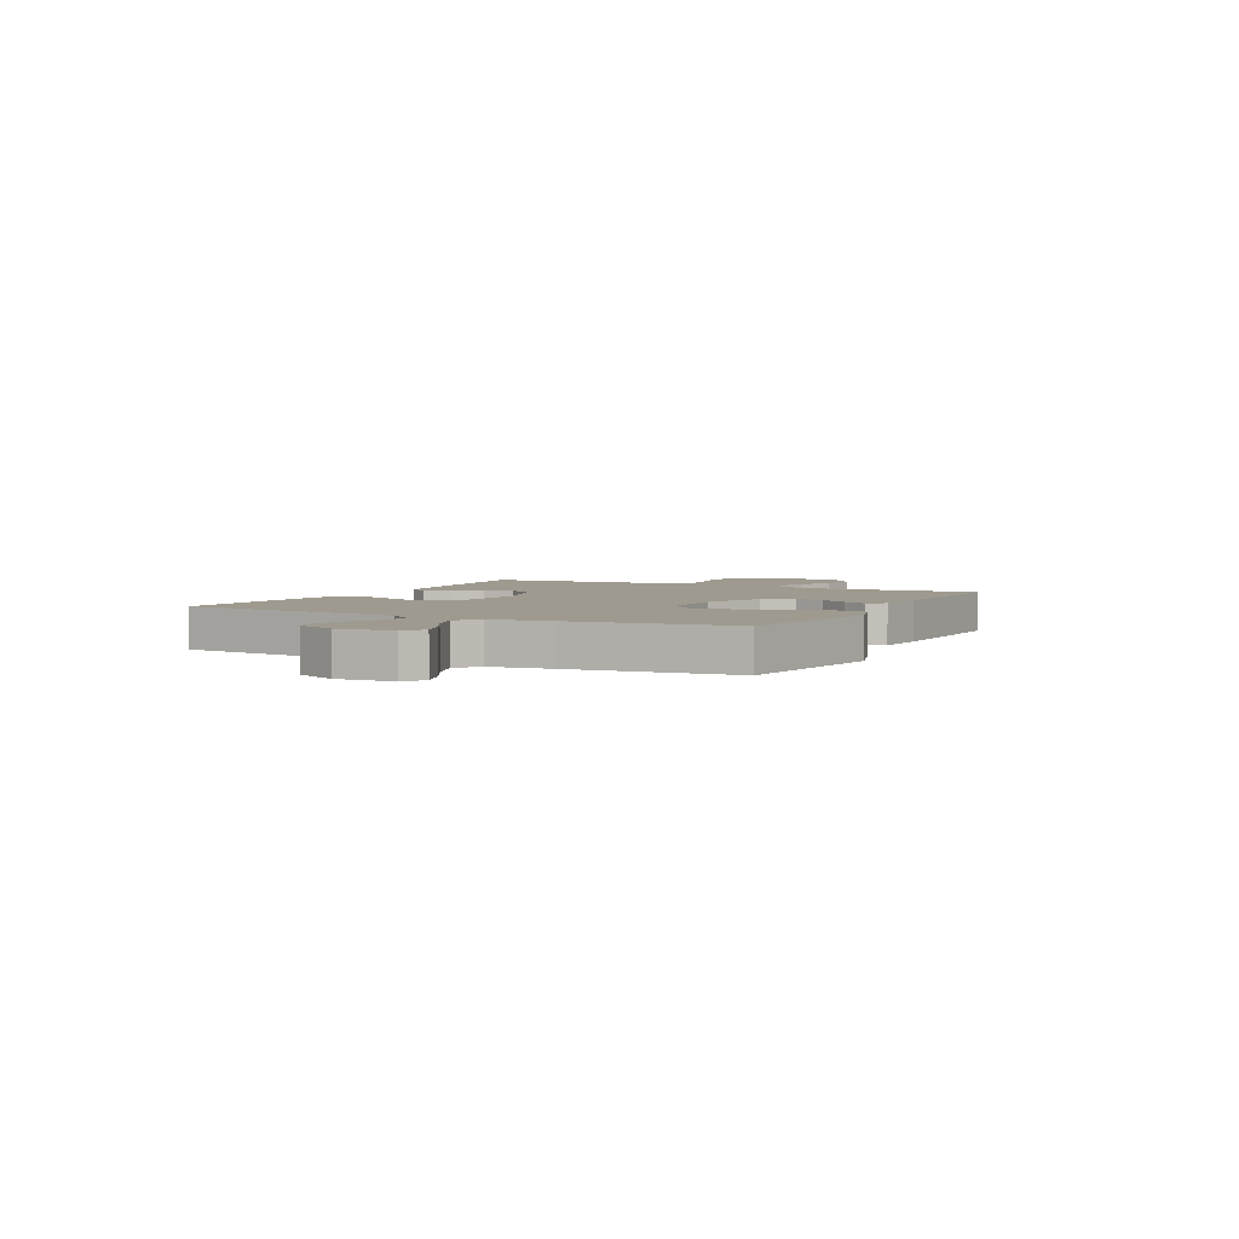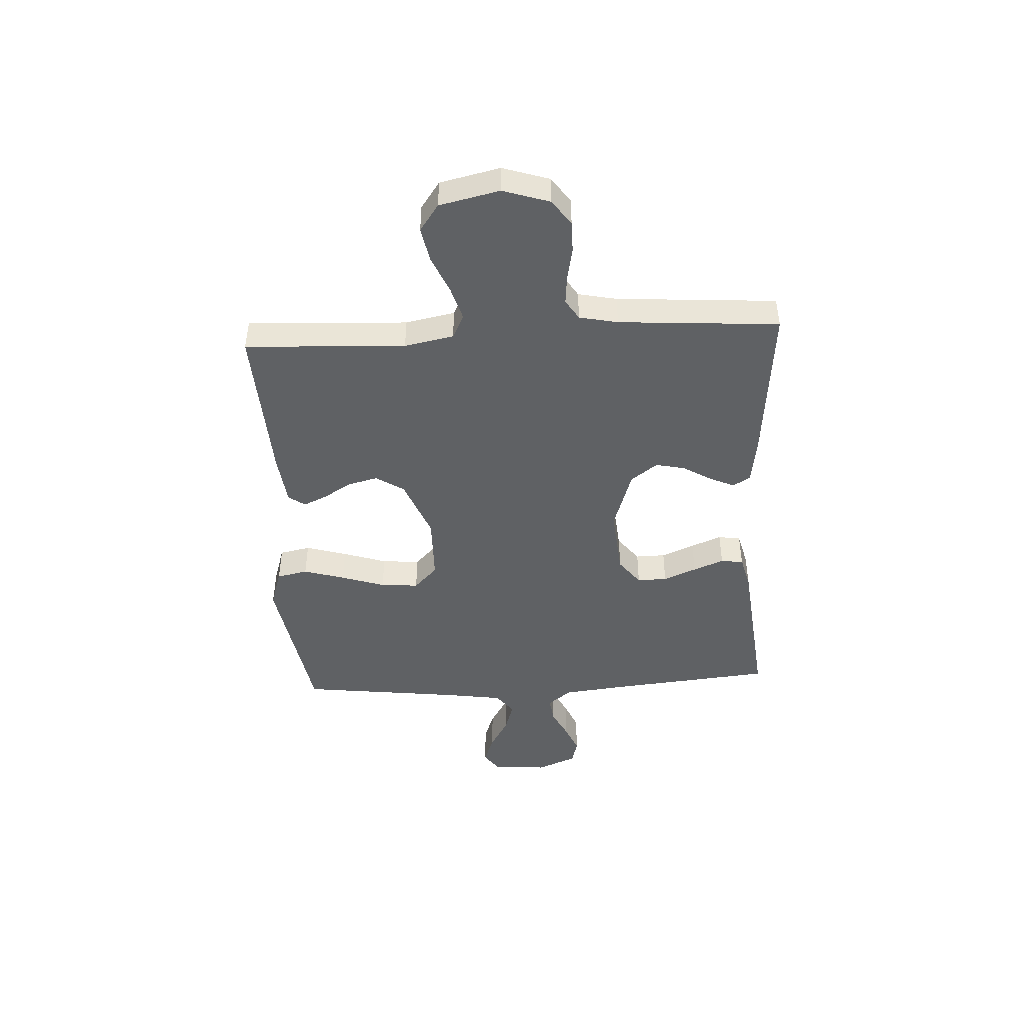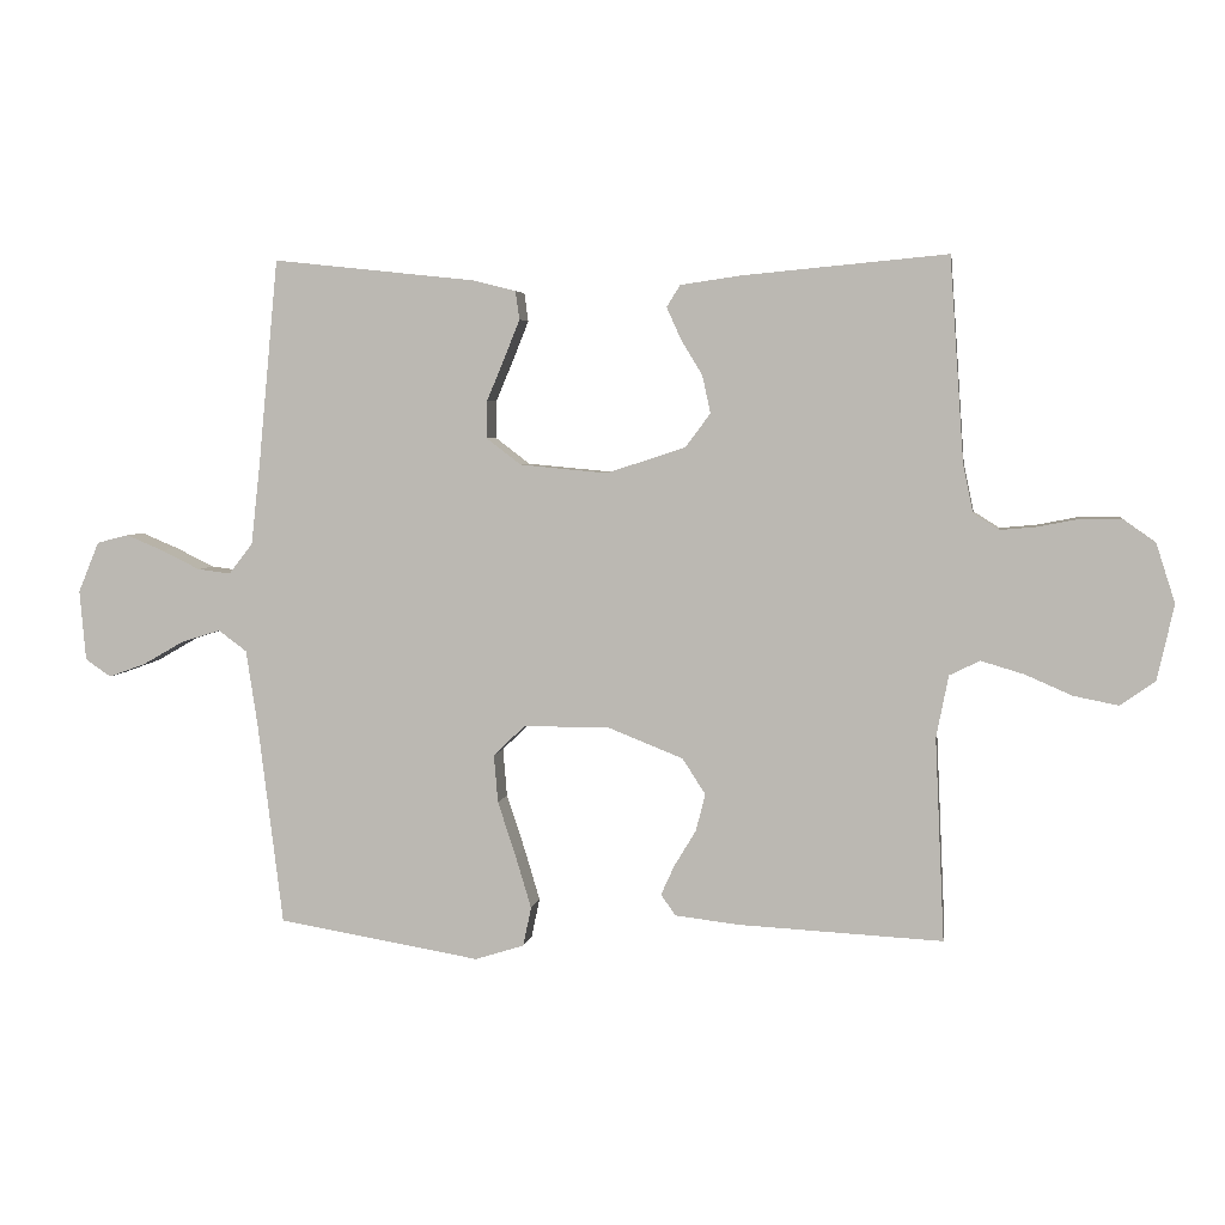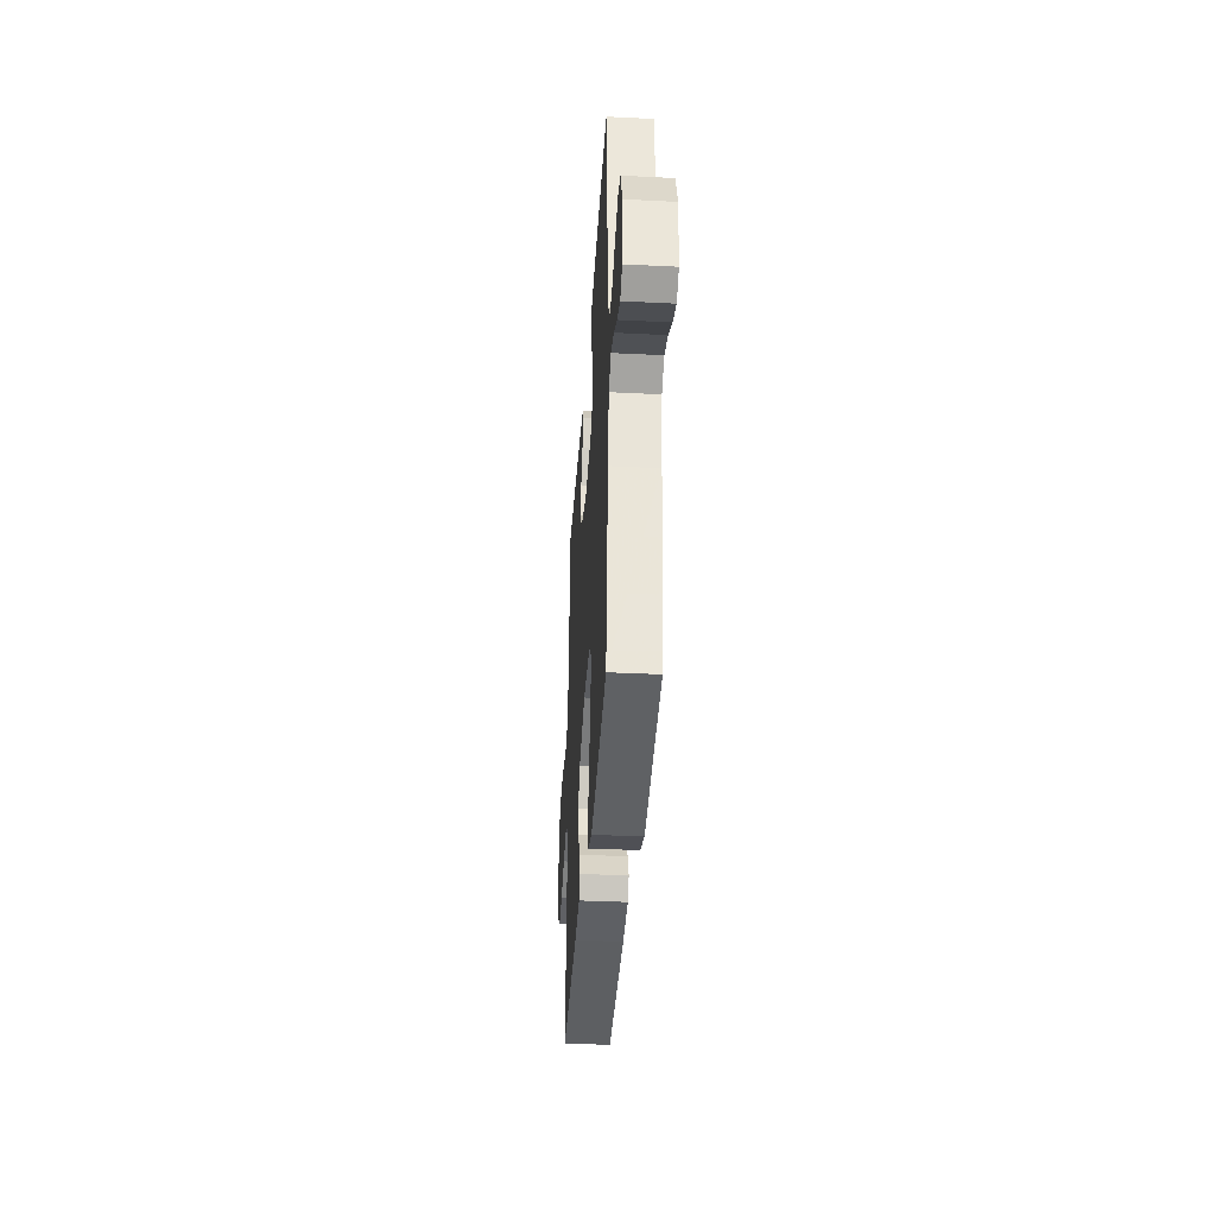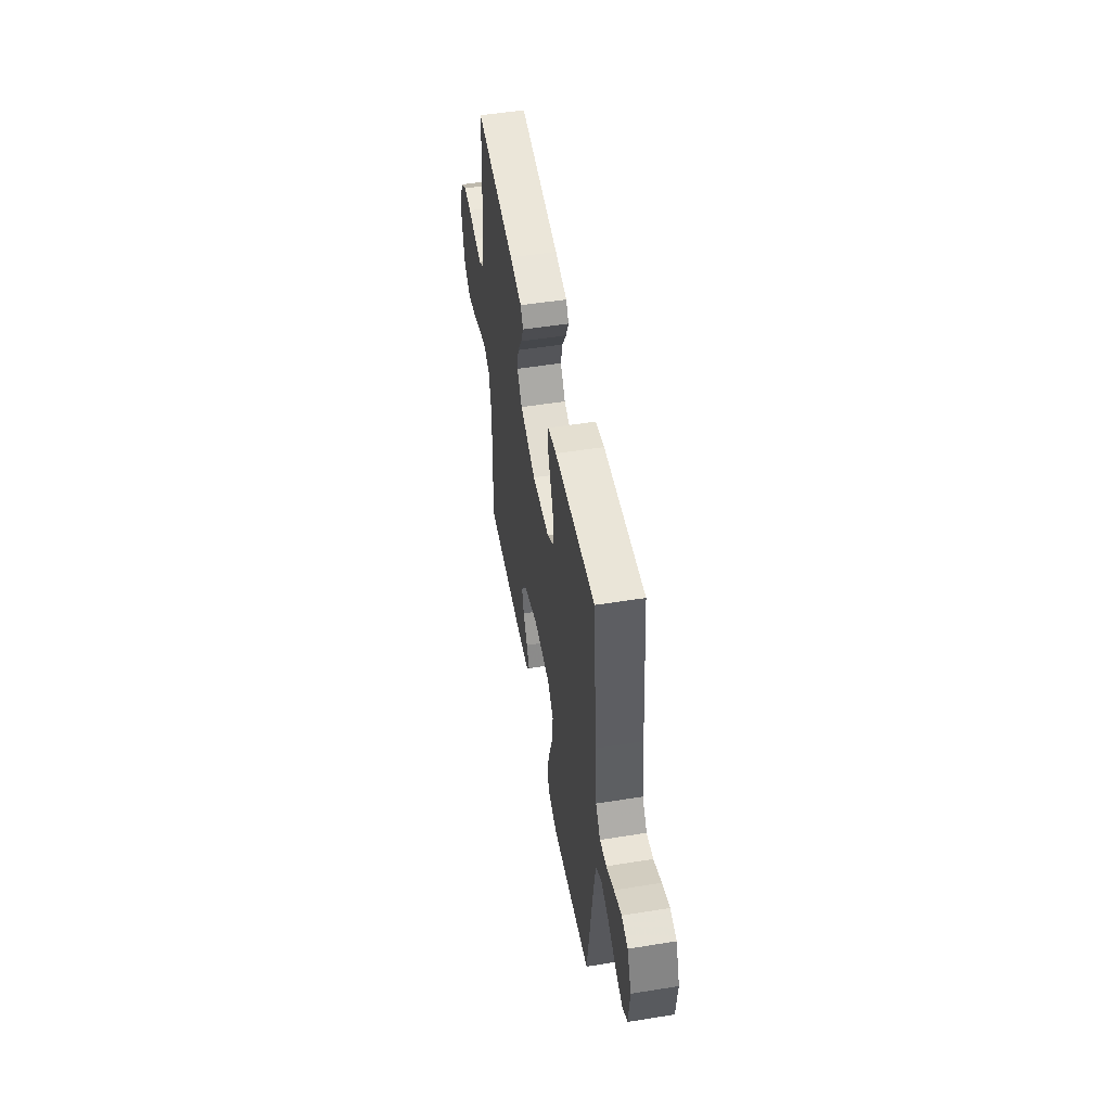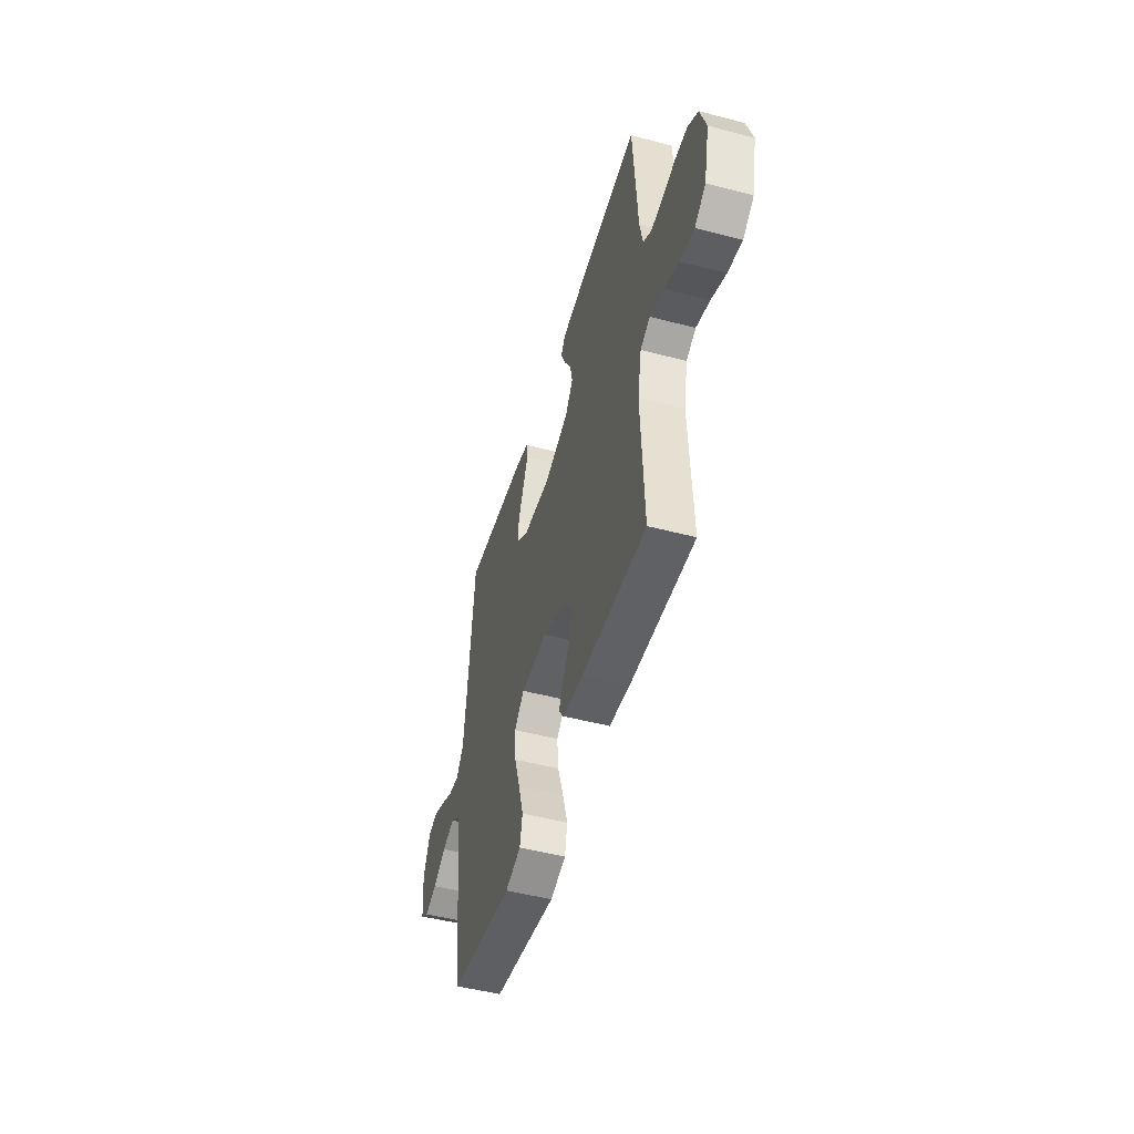
<metadata>
{"format":"obj","ext":"obj","renderer":"f3d","projection":"perspective","resolution":1024,"background":"white","views":[{"elev":3.8,"azim":117.4,"up":"+Y"},{"elev":-45.4,"azim":-86.9,"up":"+Y"},{"elev":4.5,"azim":-171.2,"up":"+Z"},{"elev":-36.7,"azim":86.3,"up":"+Z"},{"elev":51.5,"azim":80.1,"up":"+Z"},{"elev":-48.9,"azim":-106.3,"up":"+Z"}]}
</metadata>
<code>
v -0.5 0.07 0.5
v -0.2 0.07 0.472
v -0.109 0.07 0.459
v -0.089 0.07 0.427
v -0.11 0.07 0.38
v -0.142 0.07 0.327
v -0.154 0.07 0.272
v -0.117 0.07 0.222
v 0 0.07 0.184
v 0.129 0.07 0.196
v 0.18 0.07 0.235
v 0.179 0.07 0.291
v 0.153 0.07 0.353
v 0.13 0.07 0.41
v 0.136 0.07 0.452
v 0.2 0.07 0.468
v 0.5 0.07 0.5
v 0.529 0.07 0.2
v 0.543 0.07 0.075
v 0.578 0.07 0.03
v 0.627 0.07 0.036
v 0.684 0.07 0.064
v 0.739 0.07 0.087
v 0.786 0.07 0.075
v 0.817 0.07 0
v 0.808 0.07 -0.104
v 0.77 0.07 -0.13
v 0.715 0.07 -0.11
v 0.654 0.07 -0.075
v 0.596 0.07 -0.057
v 0.554 0.07 -0.088
v 0.537 0.07 -0.2
v 0.5 0.07 -0.5
v 0.2 0.07 -0.55
v 0.127 0.07 -0.527
v 0.115 0.07 -0.469
v 0.138 0.07 -0.392
v 0.165 0.07 -0.31
v 0.171 0.07 -0.239
v 0.125 0.07 -0.195
v 0 0.07 -0.193
v -0.114 0.07 -0.238
v -0.148 0.07 -0.291
v -0.134 0.07 -0.346
v -0.102 0.07 -0.399
v -0.082 0.07 -0.443
v -0.104 0.07 -0.474
v -0.2 0.07 -0.485
v -0.5 0.07 -0.5
v -0.486 0.07 -0.2
v -0.504 0.07 -0.108
v -0.549 0.07 -0.086
v -0.613 0.07 -0.105
v -0.682 0.07 -0.135
v -0.748 0.07 -0.148
v -0.799 0.07 -0.112
v -0.824 0.07 0
v -0.796 0.07 0.087
v -0.748 0.07 0.121
v -0.689 0.07 0.121
v -0.628 0.07 0.109
v -0.574 0.07 0.104
v -0.536 0.07 0.128
v -0.521 0.07 0.2
v -0.5 0 0.5
v -0.2 0 0.472
v -0.109 0 0.459
v -0.089 0 0.427
v -0.11 0 0.38
v -0.142 0 0.327
v -0.154 0 0.272
v -0.117 0 0.222
v 0 0 0.184
v 0.129 0 0.196
v 0.18 0 0.235
v 0.179 0 0.291
v 0.153 0 0.353
v 0.13 0 0.41
v 0.136 0 0.452
v 0.2 0 0.468
v 0.5 0 0.5
v 0.529 0 0.2
v 0.543 0 0.075
v 0.578 0 0.03
v 0.627 0 0.036
v 0.684 0 0.064
v 0.739 0 0.087
v 0.786 0 0.075
v 0.817 0 0
v 0.808 0 -0.104
v 0.77 0 -0.13
v 0.715 0 -0.11
v 0.654 0 -0.075
v 0.596 0 -0.057
v 0.554 0 -0.088
v 0.537 0 -0.2
v 0.5 0 -0.5
v 0.2 0 -0.55
v 0.127 0 -0.527
v 0.115 0 -0.469
v 0.138 0 -0.392
v 0.165 0 -0.31
v 0.171 0 -0.239
v 0.125 0 -0.195
v 0 0 -0.193
v -0.114 0 -0.238
v -0.148 0 -0.291
v -0.134 0 -0.346
v -0.102 0 -0.399
v -0.082 0 -0.443
v -0.104 0 -0.474
v -0.2 0 -0.485
v -0.5 0 -0.5
v -0.486 0 -0.2
v -0.504 0 -0.108
v -0.549 0 -0.086
v -0.613 0 -0.105
v -0.682 0 -0.135
v -0.748 0 -0.148
v -0.799 0 -0.112
v -0.824 0 0
v -0.796 0 0.087
v -0.748 0 0.121
v -0.689 0 0.121
v -0.628 0 0.109
v -0.574 0 0.104
v -0.536 0 0.128
v -0.521 0 0.2
f 58 59 60 61
f 58 61 62
f 57 58 62
f 56 57 62
f 53 54 55 56
f 52 53 56 62
f 51 52 62 63
f 47 48 49 50
f 44 45 46 47
f 43 44 47 50
f 42 43 50 51
f 35 36 37 38
f 33 34 35 38
f 32 33 38 39
f 31 32 39 40
f 26 27 28 29
f 26 29 30
f 25 26 30
f 24 25 30
f 21 22 23 24
f 21 24 30
f 20 21 30 31
f 15 16 17 18
f 15 18 19
f 12 13 14 15
f 12 15 19 20
f 3 4 5 6
f 1 2 3 6
f 64 1 6 7
f 63 64 7 8
f 41 42 51 63
f 41 63 8 9
f 40 41 9 10
f 31 40 10 11
f 11 12 20 31
f 125 124 123 122
f 126 125 122
f 126 122 121
f 126 121 120
f 120 119 118 117
f 126 120 117 116
f 127 126 116 115
f 114 113 112 111
f 111 110 109 108
f 114 111 108 107
f 115 114 107 106
f 102 101 100 99
f 102 99 98 97
f 103 102 97 96
f 104 103 96 95
f 93 92 91 90
f 94 93 90
f 94 90 89
f 94 89 88
f 88 87 86 85
f 94 88 85
f 95 94 85 84
f 82 81 80 79
f 83 82 79
f 79 78 77 76
f 84 83 79 76
f 70 69 68 67
f 70 67 66 65
f 71 70 65 128
f 72 71 128 127
f 127 115 106 105
f 73 72 127 105
f 74 73 105 104
f 75 74 104 95
f 95 84 76 75
f 1 65 66 2
f 2 66 67 3
f 3 67 68 4
f 4 68 69 5
f 5 69 70 6
f 6 70 71 7
f 7 71 72 8
f 8 72 73 9
f 9 73 74 10
f 10 74 75 11
f 11 75 76 12
f 12 76 77 13
f 13 77 78 14
f 14 78 79 15
f 15 79 80 16
f 16 80 81 17
f 17 81 82 18
f 18 82 83 19
f 19 83 84 20
f 20 84 85 21
f 21 85 86 22
f 22 86 87 23
f 23 87 88 24
f 24 88 89 25
f 25 89 90 26
f 26 90 91 27
f 27 91 92 28
f 28 92 93 29
f 29 93 94 30
f 30 94 95 31
f 31 95 96 32
f 32 96 97 33
f 33 97 98 34
f 34 98 99 35
f 35 99 100 36
f 36 100 101 37
f 37 101 102 38
f 38 102 103 39
f 39 103 104 40
f 40 104 105 41
f 41 105 106 42
f 42 106 107 43
f 43 107 108 44
f 44 108 109 45
f 45 109 110 46
f 46 110 111 47
f 47 111 112 48
f 48 112 113 49
f 49 113 114 50
f 50 114 115 51
f 51 115 116 52
f 52 116 117 53
f 53 117 118 54
f 54 118 119 55
f 55 119 120 56
f 56 120 121 57
f 57 121 122 58
f 58 122 123 59
f 59 123 124 60
f 60 124 125 61
f 61 125 126 62
f 62 126 127 63
f 63 127 128 64
f 64 128 65 1

</code>
